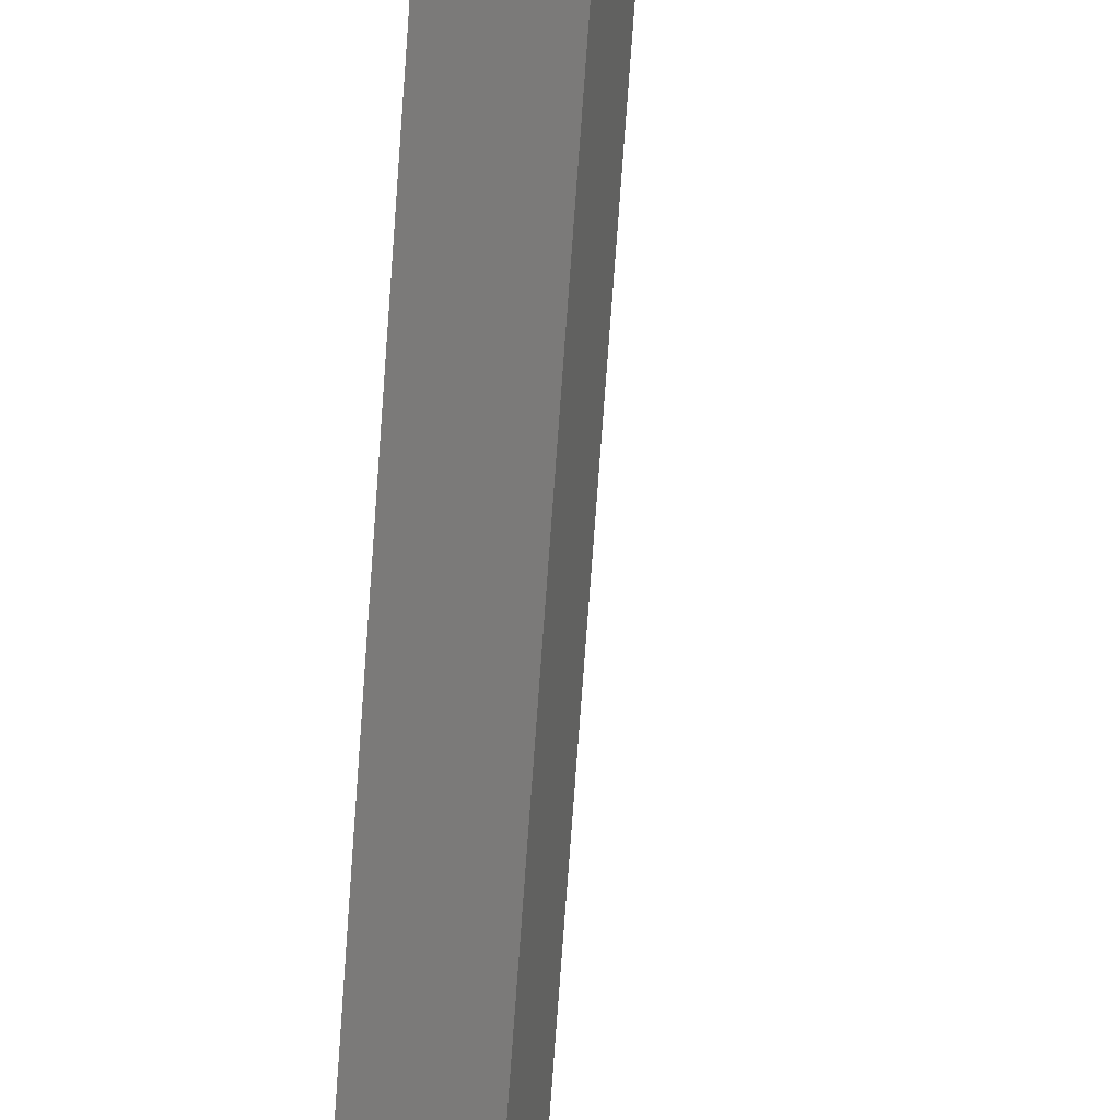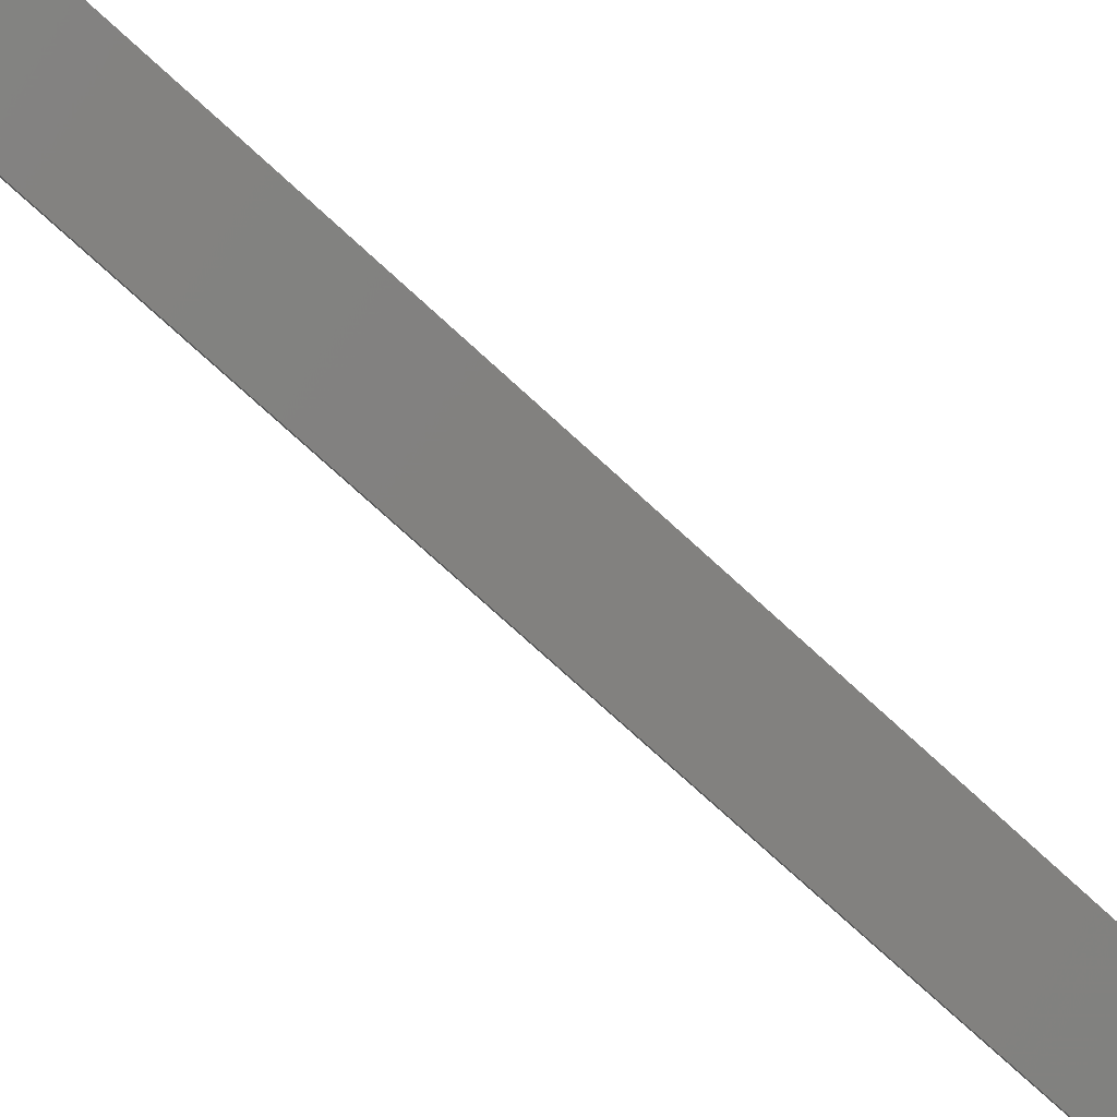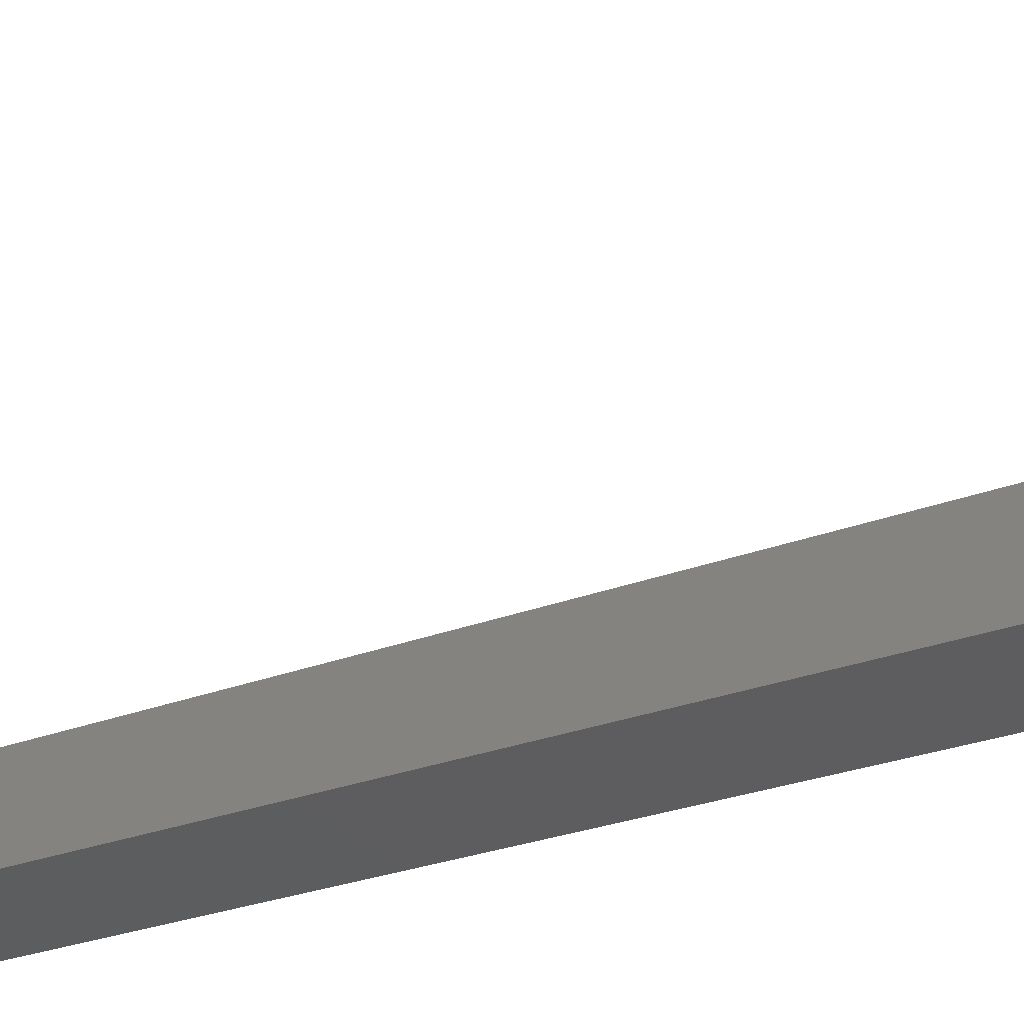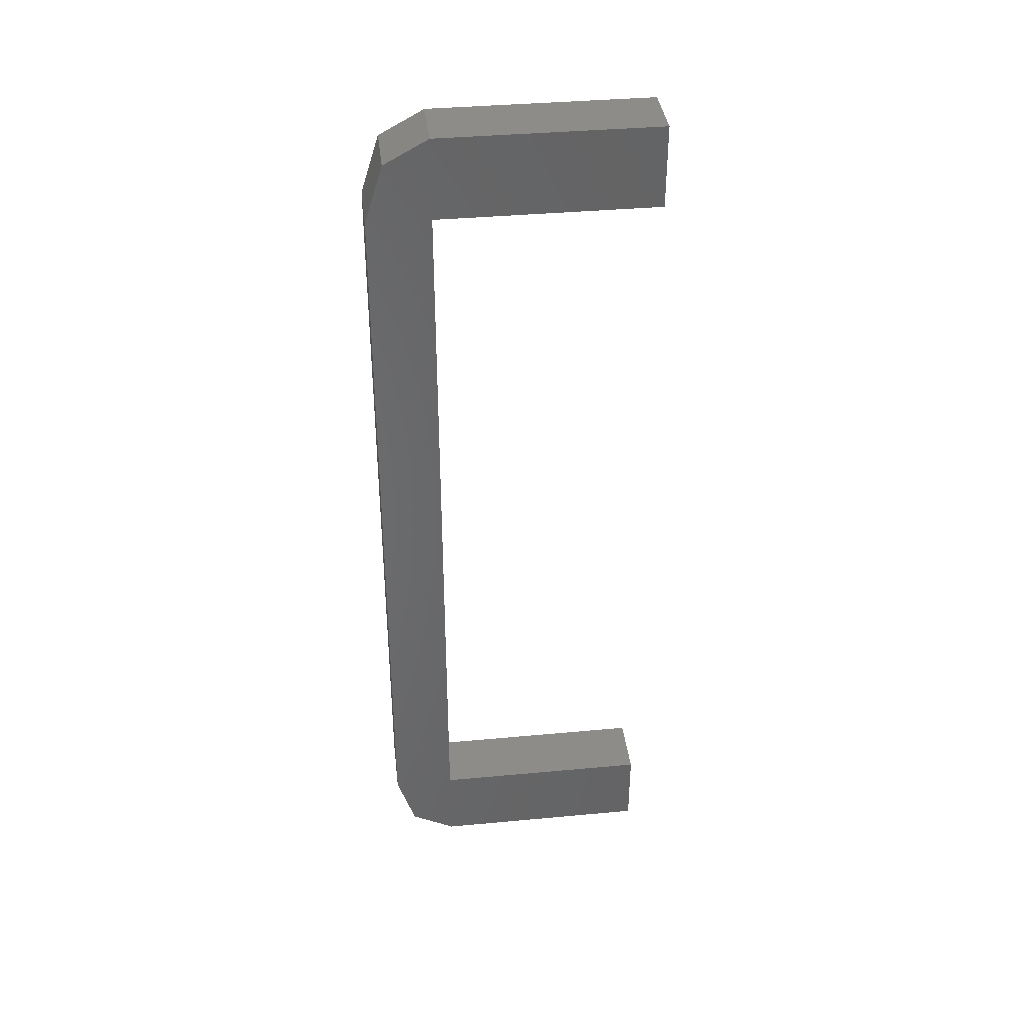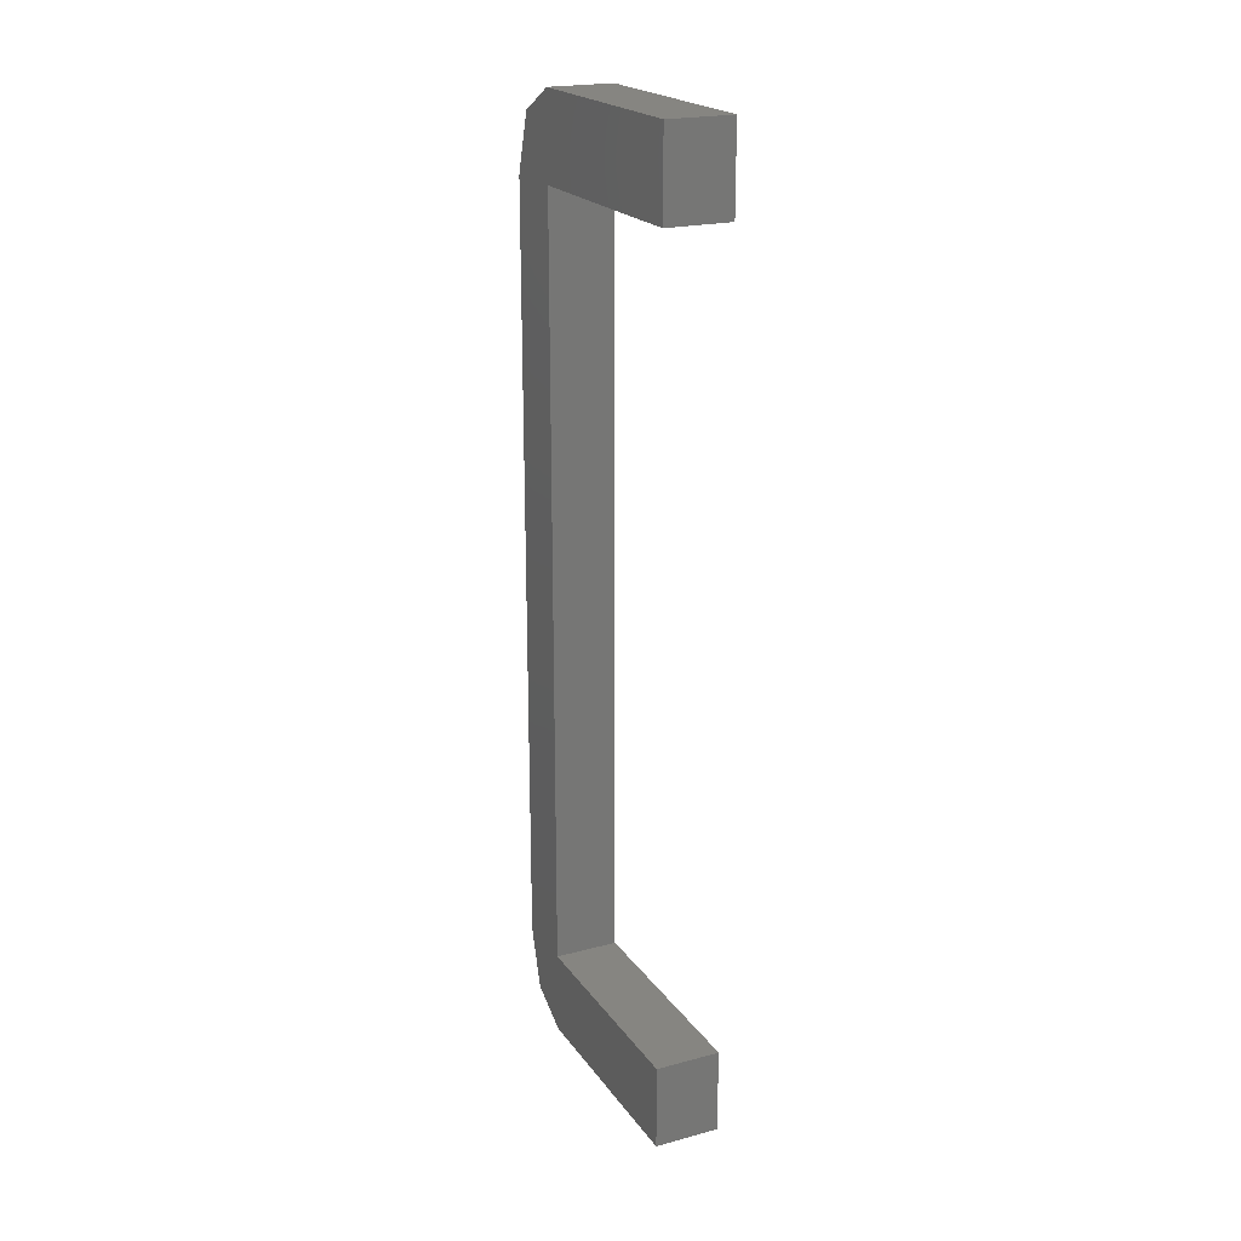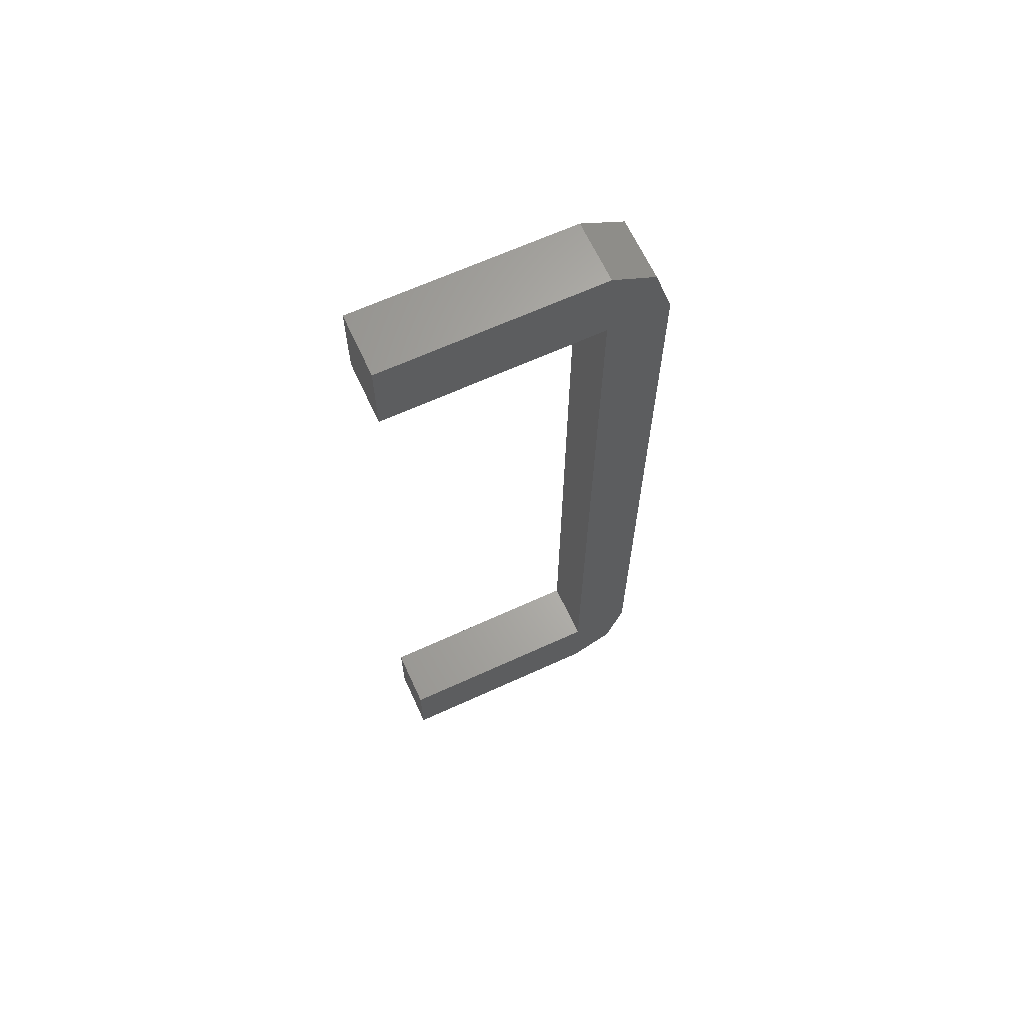
<metadata>
{"format":"stl","ext":"stl","renderer":"f3d","projection":"perspective","resolution":1024,"background":"white","views":[{"elev":-77.5,"azim":175.8,"up":"+Y"},{"elev":-71.7,"azim":47.0,"up":"+Y"},{"elev":-21.4,"azim":127.0,"up":"+Y"},{"elev":38.0,"azim":98.3,"up":"+Z"},{"elev":21.1,"azim":169.5,"up":"+Z"},{"elev":65.3,"azim":-99.7,"up":"+Z"}]}
</metadata>
<code>
# stl→obj: 24 verts, 44 faces
v -948.6 -52.62 37.53
v -948.8 -51.94 38.45
v -948.5 -52.9 38.45
v -948.5 -52.9 50.45
v -949.5 -53.16 38.45
v -949.5 -53.16 50.45
v -949.7 -52.2 50.45
v -949.5 -52.88 51.38
v -949.7 -52.2 51.76
v -950.6 -48.82 51.76
v -950.6 -48.82 50.46
v -949.7 -48.56 50.46
v -949.7 -48.56 51.76
v -948.8 -51.94 51.76
v -948.8 -51.94 50.45
v -949.7 -52.2 38.45
v -950.6 -48.82 38.45
v -949.7 -52.2 37.14
v -950.6 -48.82 37.15
v -949.7 -48.56 37.15
v -949.7 -48.56 38.45
v -948.8 -51.94 37.14
v -949.5 -52.88 37.53
v -948.6 -52.62 51.38
f 1 2 3
f 3 2 4
f 4 5 3
f 6 5 4
f 7 5 6
f 6 8 7
f 7 8 9
f 9 10 7
f 7 10 11
f 11 12 7
f 10 12 11
f 13 12 10
f 10 14 13
f 13 14 12
f 12 14 15
f 15 7 12
f 2 7 15
f 16 7 2
f 2 17 16
f 16 17 18
f 18 17 19
f 19 20 18
f 17 20 19
f 21 20 17
f 17 2 21
f 21 2 20
f 20 2 22
f 22 18 20
f 18 23 16
f 16 23 5
f 5 7 16
f 14 24 15
f 15 24 4
f 4 2 15
f 10 9 14
f 22 2 1
f 5 23 3
f 6 4 24
f 6 24 8
f 8 24 14
f 14 9 8
f 3 23 1
f 1 23 18
f 18 22 1

</code>
